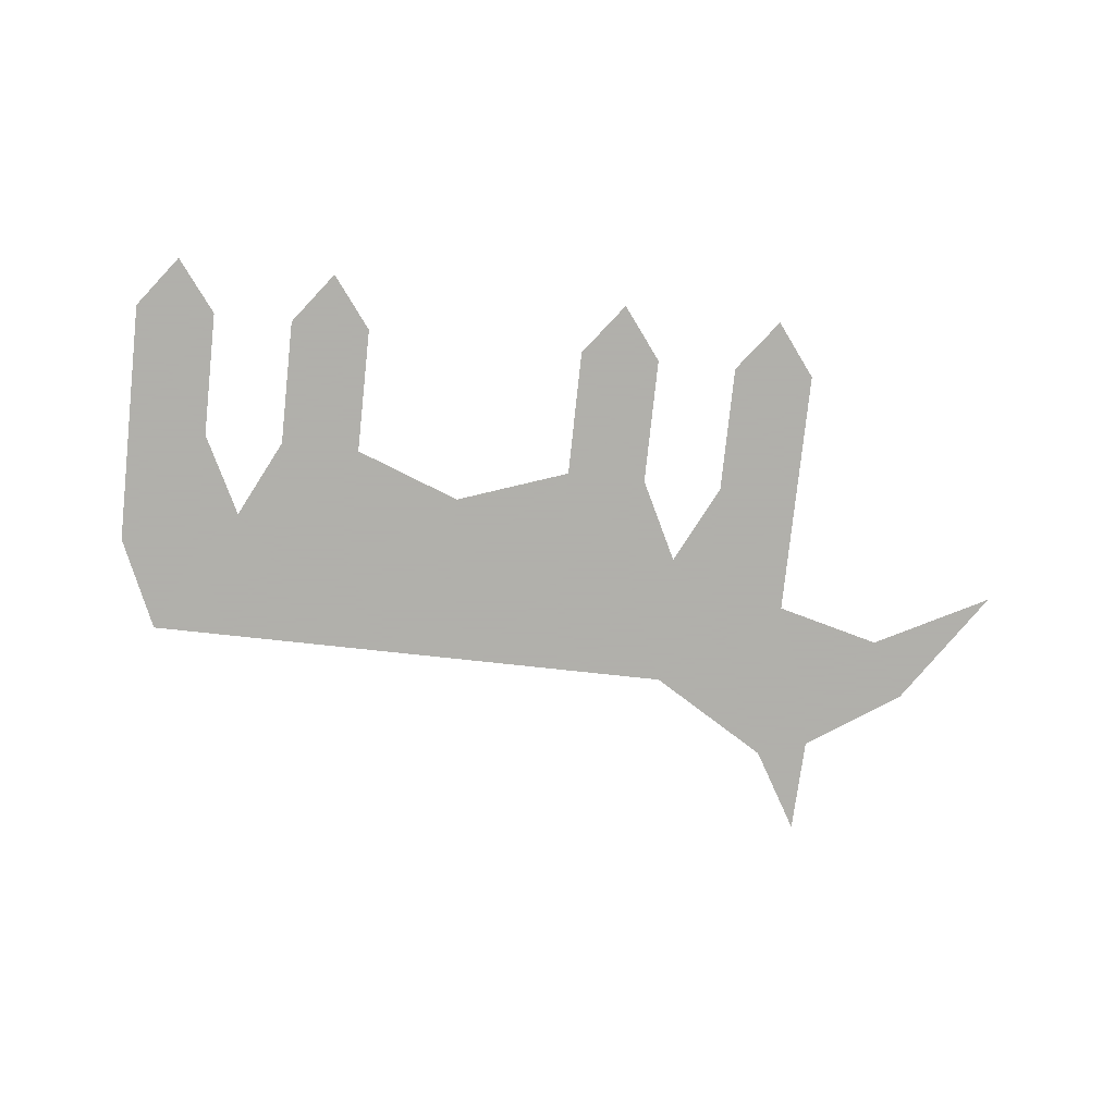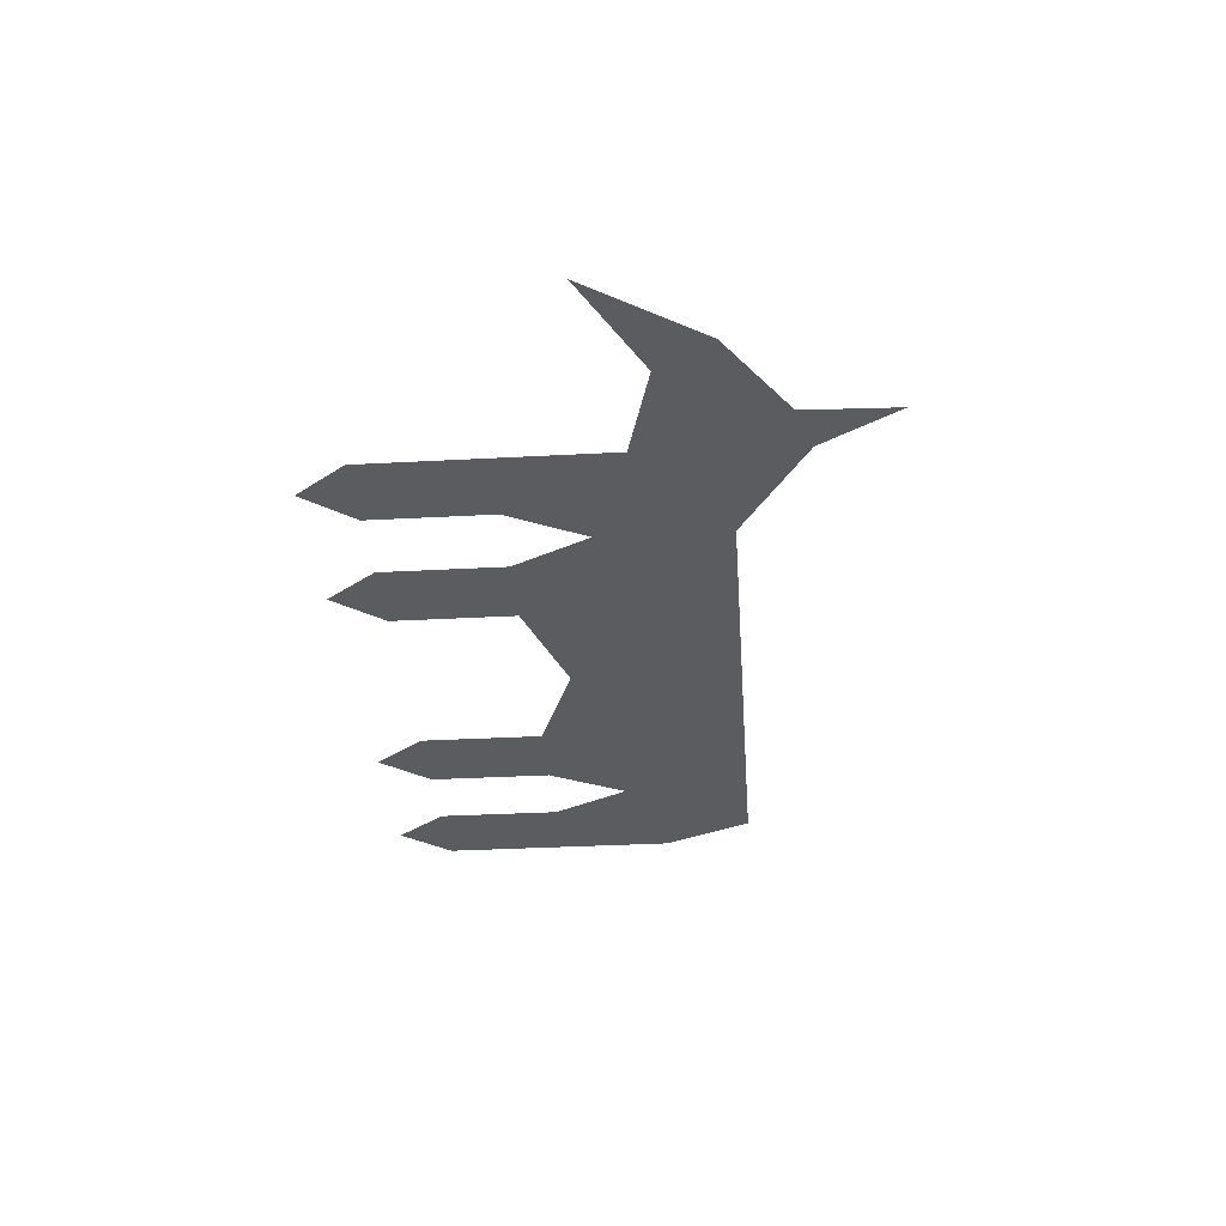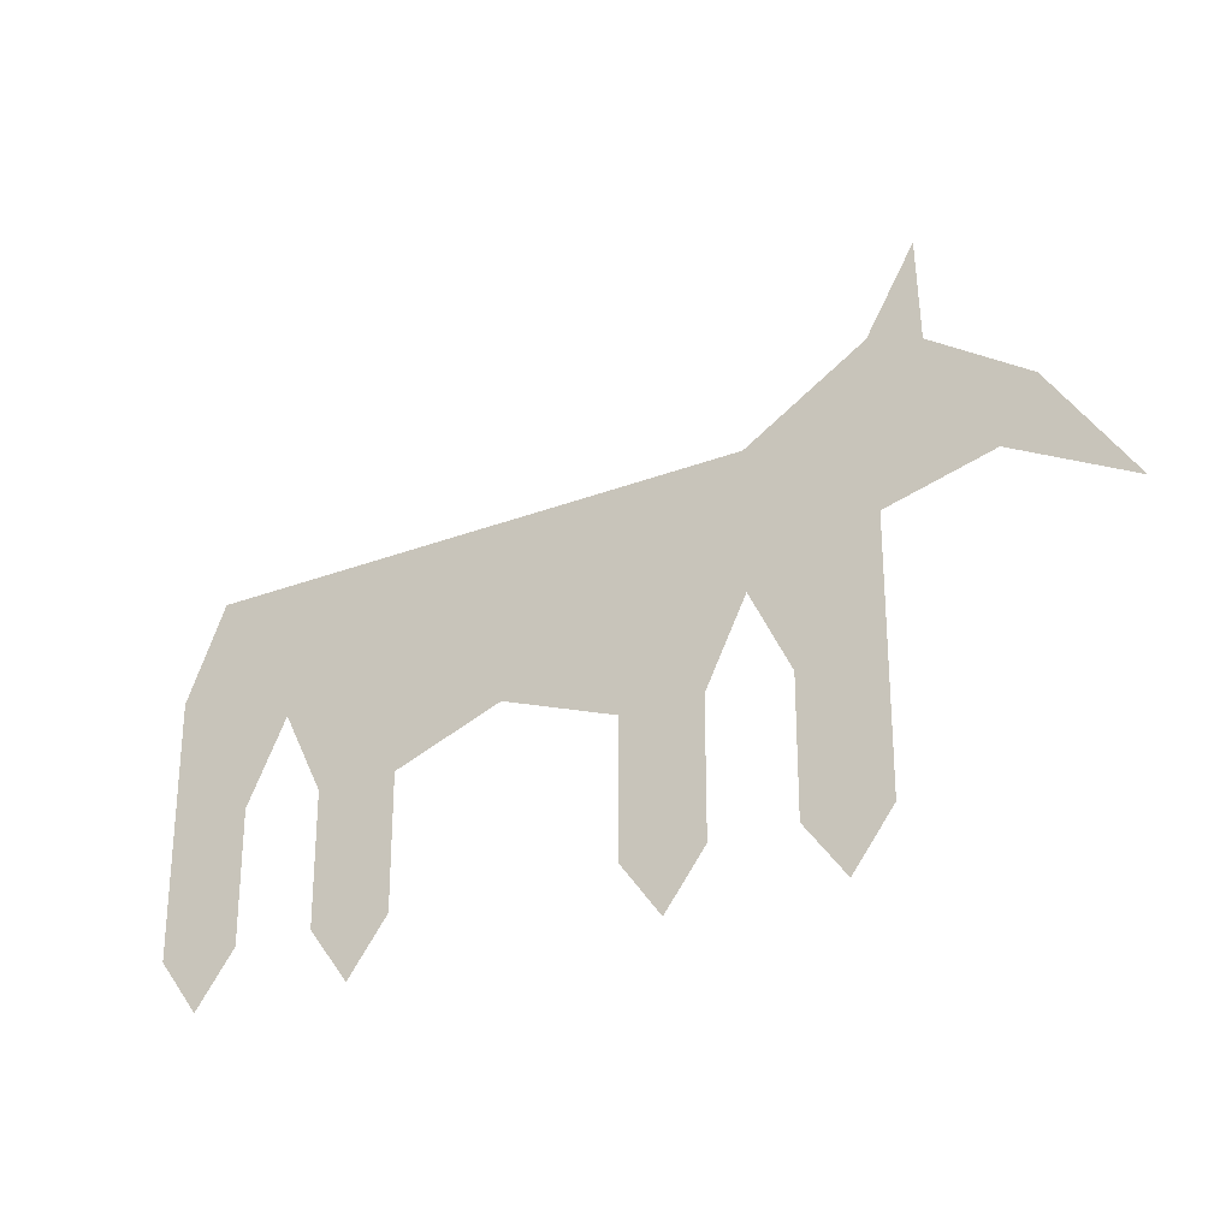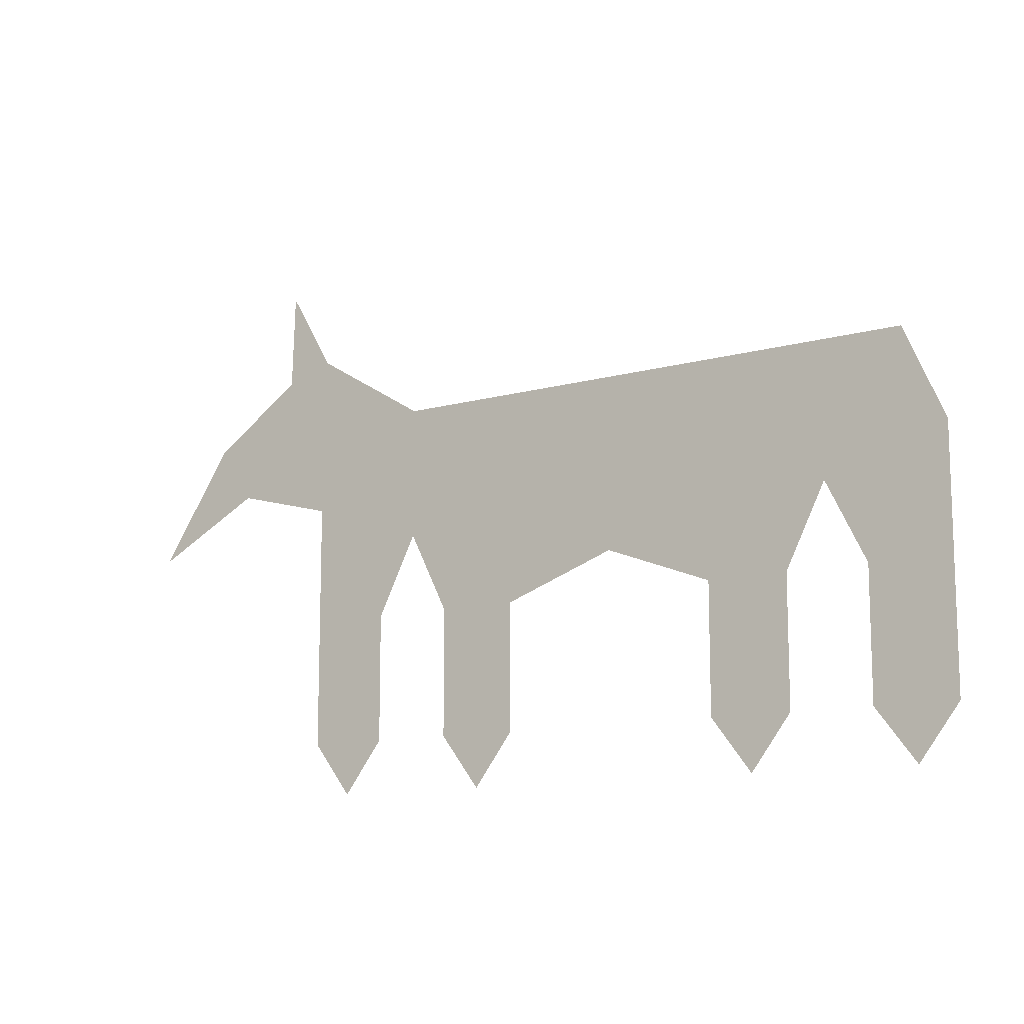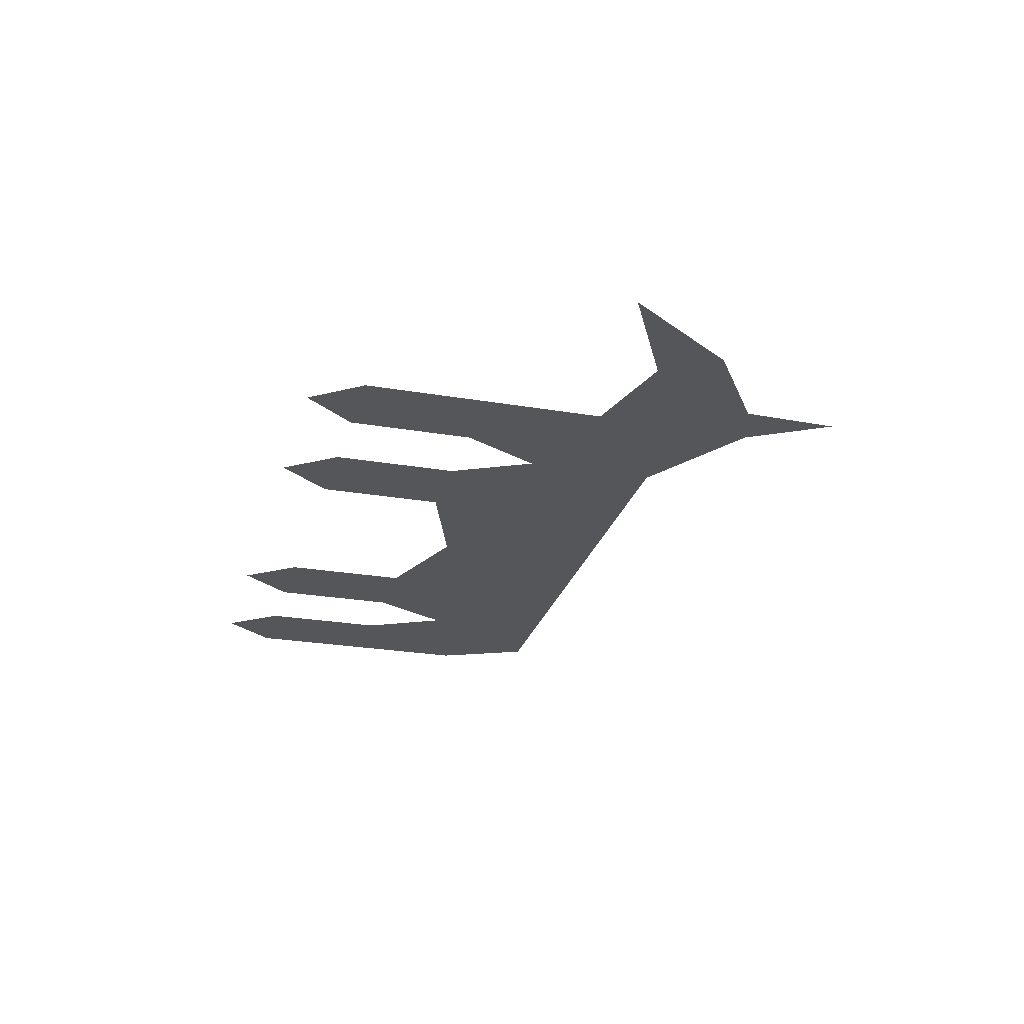
<metadata>
{"format":"obj","ext":"obj","renderer":"f3d","projection":"perspective","resolution":1024,"background":"white","views":[{"elev":-78.4,"azim":-6.1,"up":"+Z"},{"elev":-35.0,"azim":94.1,"up":"+Z"},{"elev":-27.1,"azim":30.9,"up":"+Y"},{"elev":-12.0,"azim":-146.2,"up":"+Y"},{"elev":-26.0,"azim":74.9,"up":"+Z"}]}
</metadata>
<code>
o Grid_Grid.001
v -6.662 -2.536 -0
v -5.462 -2.536 -0
v -4.262 -2.536 -0
v -3.062 -2.536 -0
v 0.2448 -2.536 -0
v 1.445 -2.536 -0
v 2.645 -2.536 -0
v 3.845 -2.536 -0
v -6.662 -0.6297 -0
v -5.462 -0.6297 -0
v -4.262 -0.6297 -0
v -3.062 -0.6297 -0
v 0.2448 -0.6297 -0
v 1.445 -0.6297 -0
v 2.645 -0.6297 -0
v 3.845 -0.6297 -0
v -6.662 1.17 -0
v -5.462 1.17 -0
v -4.262 1.17 -0
v -3.062 1.17 -0
v 0.2448 1.17 -0
v 1.445 1.17 -0
v 2.645 1.17 -0
v 3.845 1.17 -0
v 5.397 1.571 -0
v 4.529 3.354 -0
v -6.062 -3.324 -0
v -3.662 -3.324 -0
v 0.8448 -3.324 -0
v 3.245 -3.324 -0
v -6.062 -1.497 -0
v -3.662 -1.497 -0
v 0.8448 -1.497 -0
v 3.245 -1.497 -0
v -4.862 0.5698 -0
v -1.456 -0.03019 -0
v 2.045 0.5698 -0
v -1.456 1.17 -0
v 7.098 0.6816 -0
v -6.062 2.545 -0
v -4.862 2.545 -0
v -3.662 2.545 -0
v -2.44 2.545 -0
v 0.8448 2.545 -0
v 2.045 2.545 -0
v 3.009 1.77 -0
v 4.383 2.477 -0
v 5.932 2.41 -0
v 3.785 3.595 -0
v 4.482 4.779 -0
v -1.002 2.545 -0
f 1 2 31
f 3 4 32
f 5 6 33
f 7 8 34
f 49 46 47
f 26 47 48
f 17 9 18
f 17 18 40
f 18 19 41
f 19 20 42
f 21 22 44
f 22 23 45
f 23 24 46
f 24 25 47
f 25 39 48
f 2 1 27
f 4 3 28
f 6 5 29
f 8 7 30
f 2 10 31
f 10 9 31
f 9 1 31
f 4 12 32
f 12 11 32
f 11 3 32
f 6 14 33
f 14 13 33
f 13 5 33
f 8 16 34
f 16 15 34
f 15 7 34
f 11 19 35
f 19 18 35
f 18 10 35
f 15 23 37
f 23 22 37
f 22 14 37
f 24 23 16
f 15 16 23
f 24 47 46
f 18 41 40
f 19 42 41
f 20 43 42
f 22 45 44
f 23 46 45
f 25 48 47
f 46 49 45
f 26 49 47
f 50 49 26
f 9 10 18
f 11 12 19
f 20 19 12
f 20 12 36
f 38 20 36
f 38 21 51
f 21 44 51
f 21 38 13
f 13 14 21
f 22 21 14
f 51 43 38
f 36 13 38
f 20 38 43

</code>
